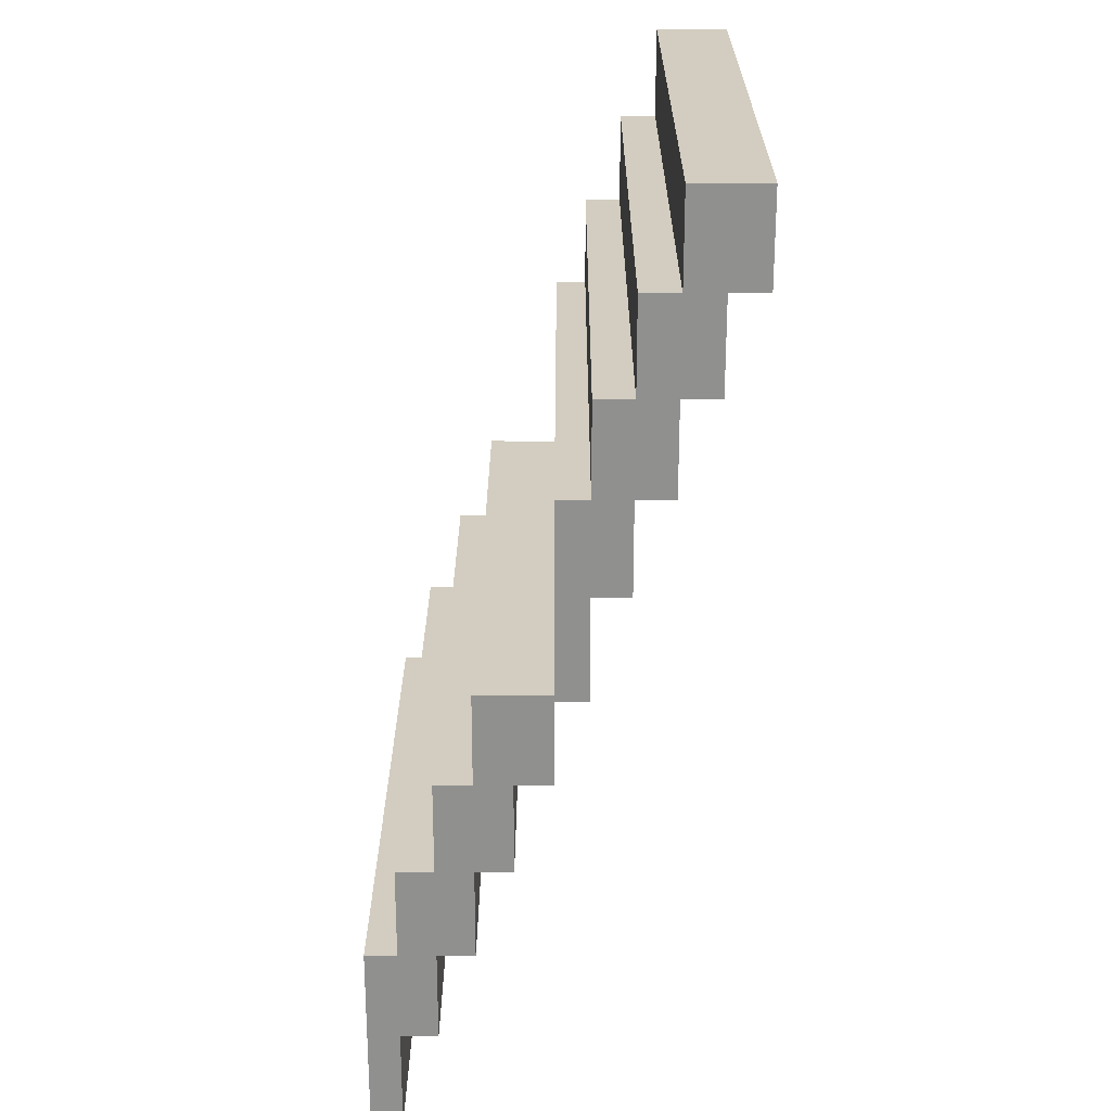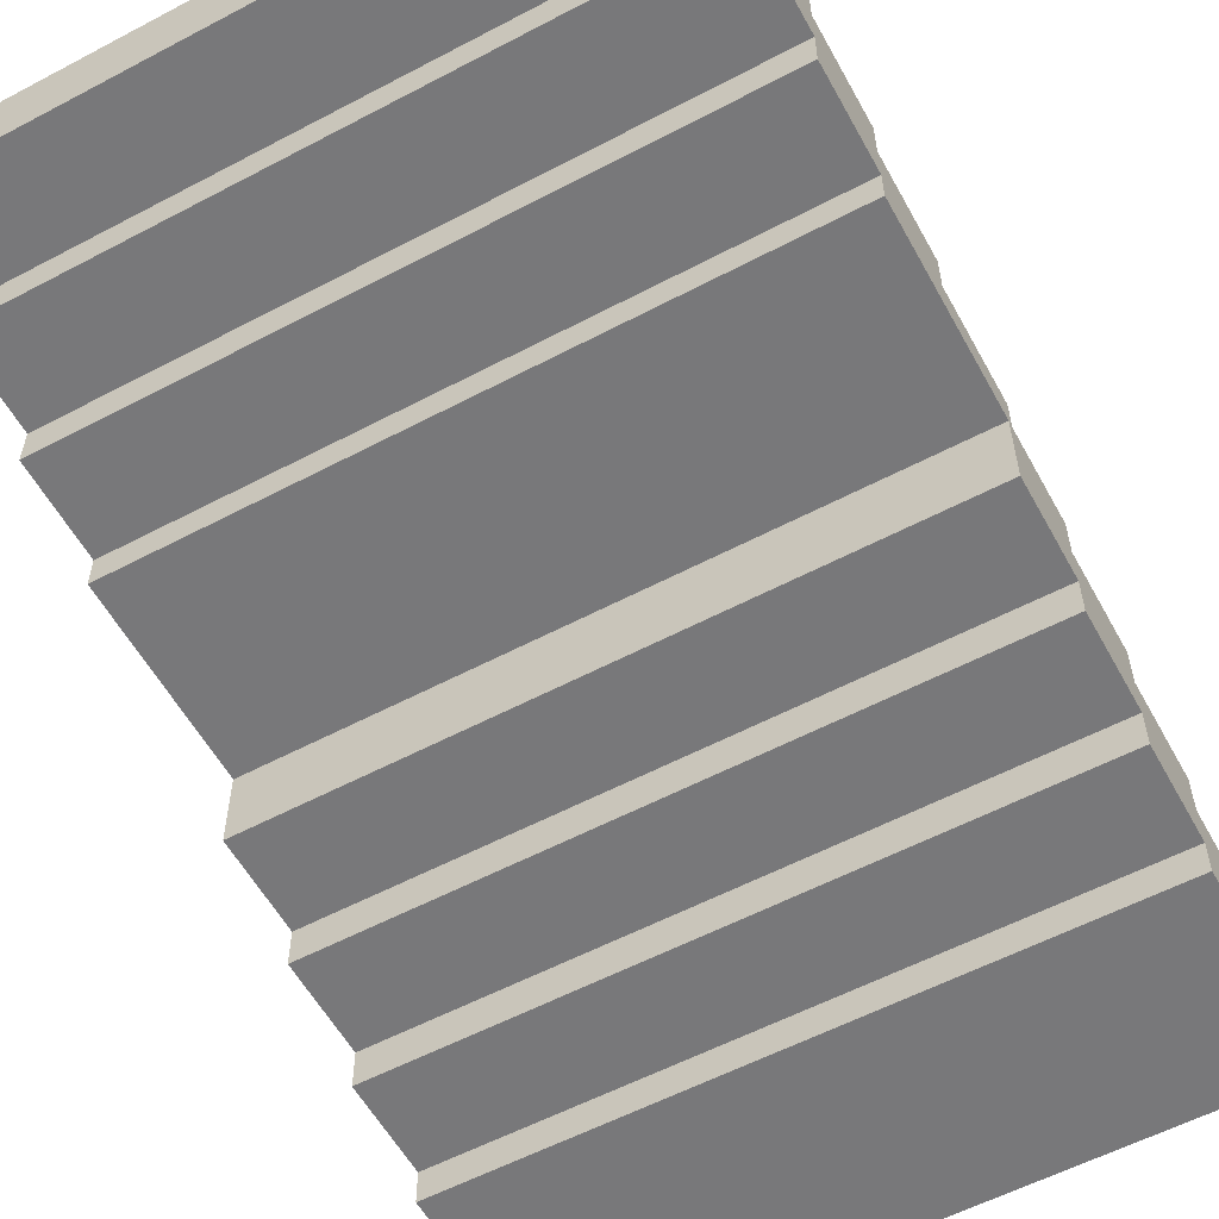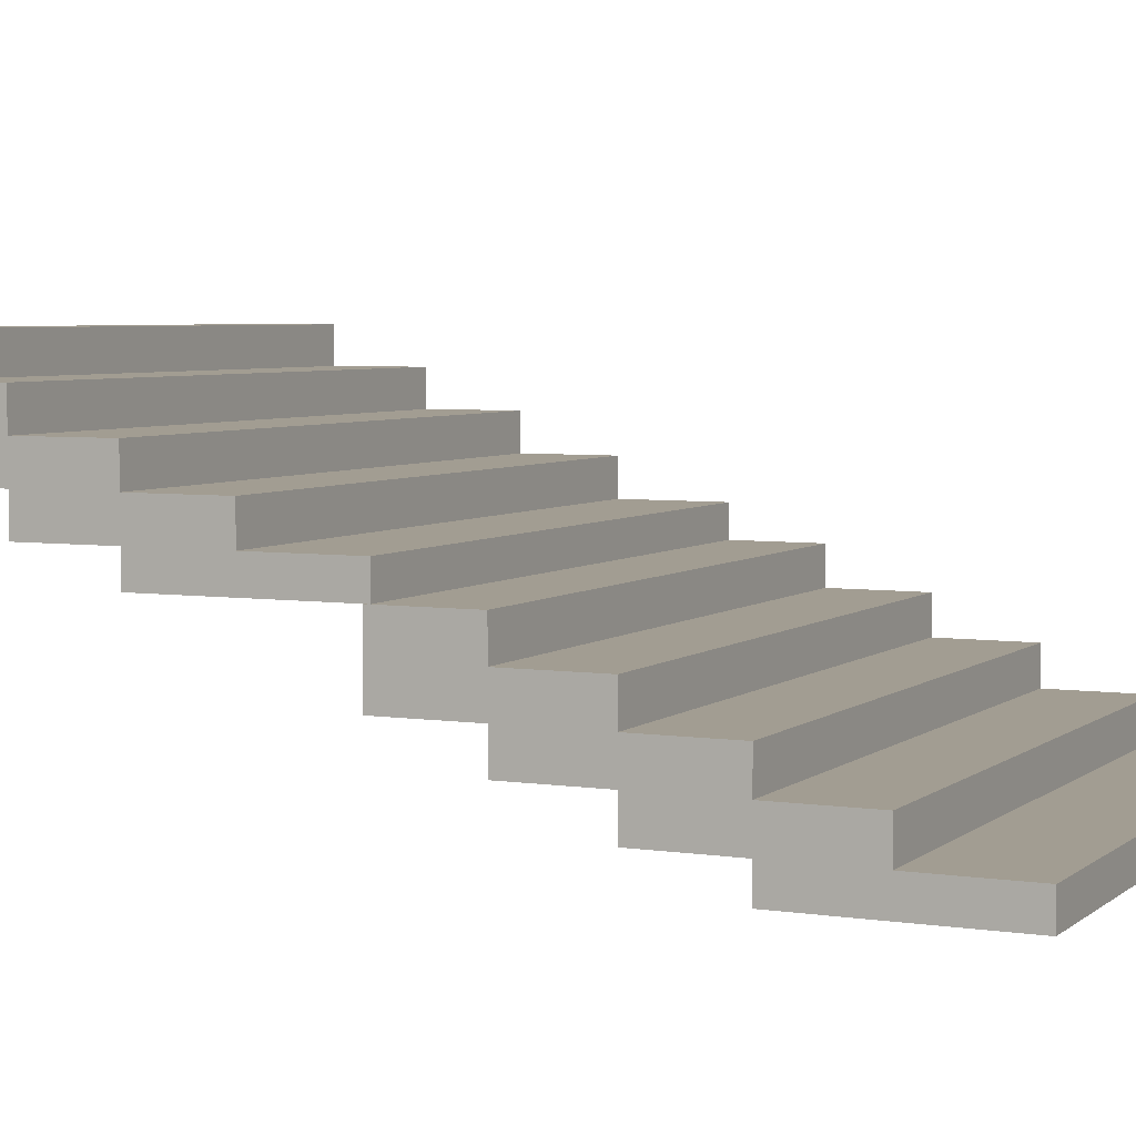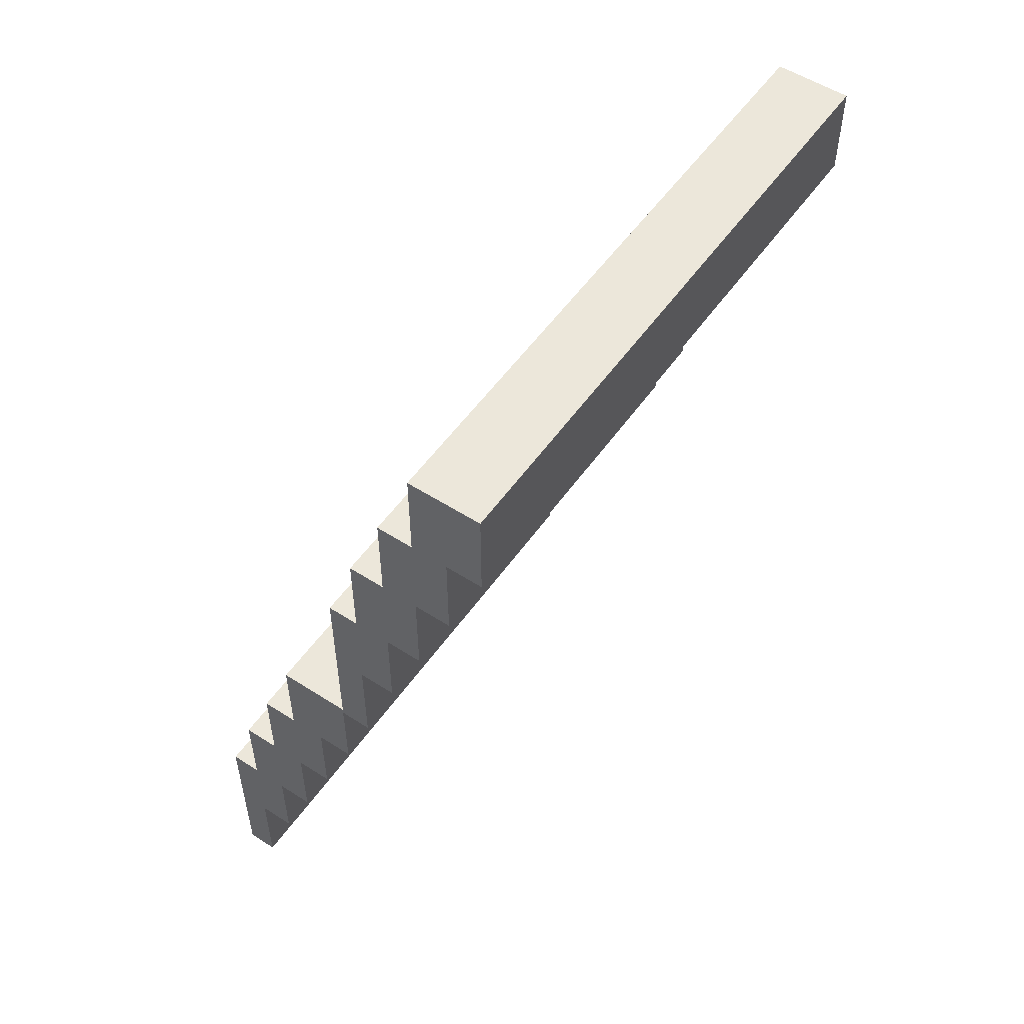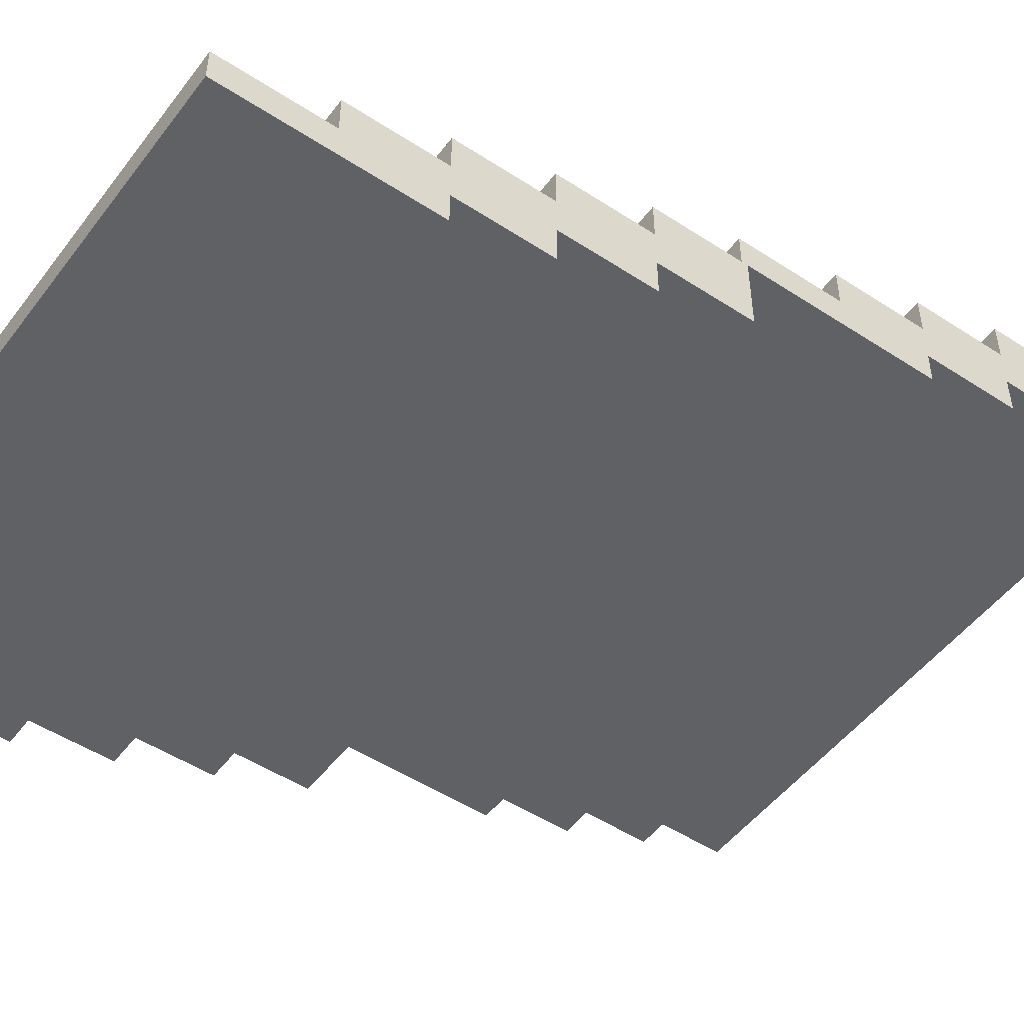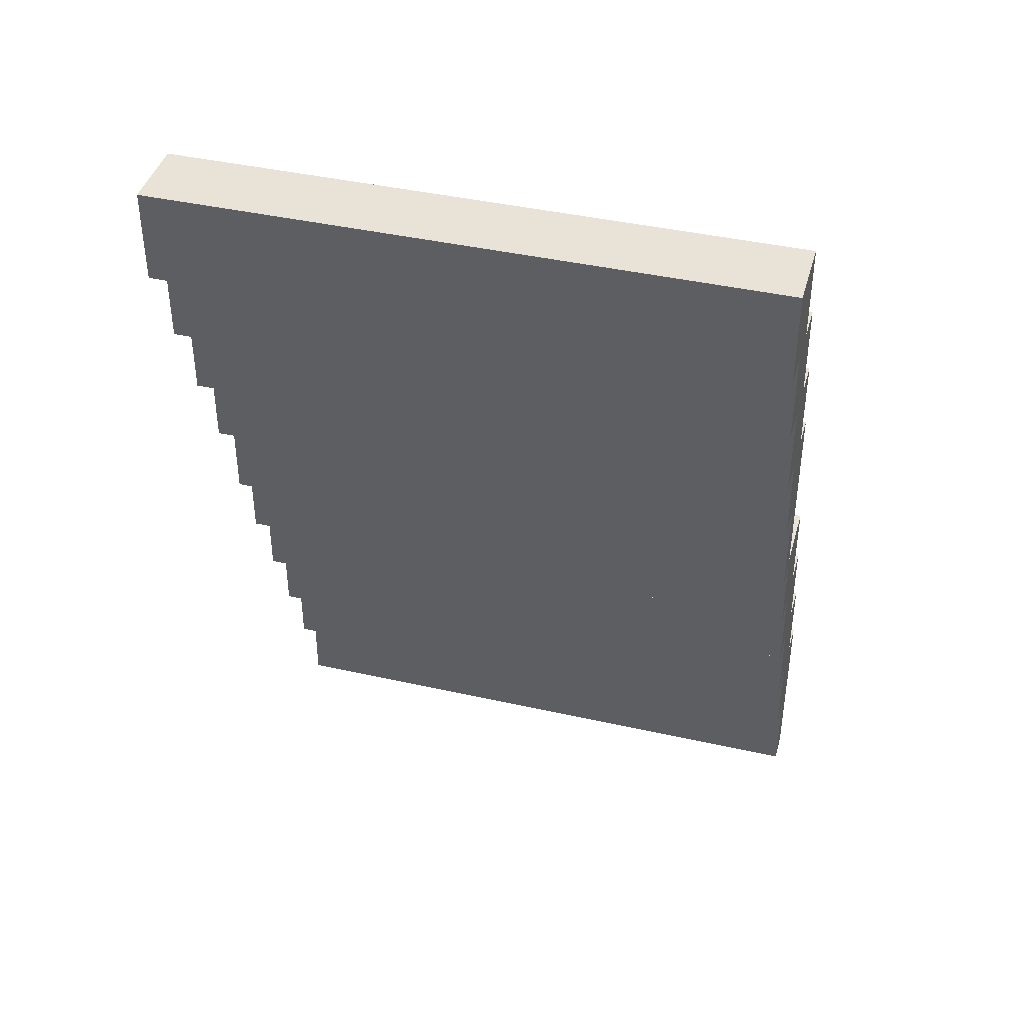
<metadata>
{"format":"obj","ext":"obj","renderer":"f3d","projection":"perspective","resolution":1024,"background":"white","views":[{"elev":24.5,"azim":90.2,"up":"+Z"},{"elev":-57.6,"azim":28.7,"up":"+Y"},{"elev":4.9,"azim":115.5,"up":"+Y"},{"elev":53.8,"azim":124.4,"up":"+Z"},{"elev":-50.1,"azim":-125.7,"up":"+Y"},{"elev":41.4,"azim":-164.7,"up":"+Z"}]}
</metadata>
<code>
g default
v -1.667 0.8863 2.803
v 1.667 0.8863 2.803
v -1.667 1.058 2.803
v 1.667 1.058 2.803
v -1.667 1.058 2.246
v 1.667 1.058 2.246
v -1.667 0.8863 2.246
v 1.667 0.8863 2.246
v -1.667 0.8863 3.303
v 1.667 0.8863 3.303
v 1.667 1.058 3.303
v -1.667 1.058 3.303
v -1.667 1.258 2.803
v 1.667 1.258 2.803
v -1.667 1.258 3.303
v 1.667 1.258 3.303
v -1.667 1.058 3.803
v 1.667 1.058 3.803
v 1.667 1.258 3.803
v -1.667 1.258 3.803
v -1.667 1.458 3.303
v 1.667 1.458 3.303
v -1.667 1.458 3.803
v 1.667 1.458 3.803
v -1.667 1.258 4.303
v 1.667 1.258 4.303
v 1.667 1.458 4.303
v -1.667 1.458 4.303
v -1.667 1.658 3.803
v 1.667 1.658 3.803
v -1.667 1.658 4.303
v 1.667 1.658 4.303
v -1.667 1.458 4.803
v 1.667 1.458 4.803
v 1.667 1.658 4.803
v -1.667 1.658 4.803
v -1.667 1.858 4.303
v 1.667 1.858 4.303
v -1.667 1.858 4.803
v 1.667 1.858 4.803
g pasted__pCube1 Trap
f 9 10 11 12
f 3 4 6 5
f 5 6 8 7
f 7 8 2 1
f 2 8 6 4
f 7 1 3 5
f 1 2 10 9
f 2 4 11 10
f 14 13 15 16
f 3 1 9 12
f 4 3 13 14
f 3 12 15 13
f 17 18 19 20
f 11 4 14 16
f 12 11 18 17
f 11 16 19 18
f 22 21 23 24
f 15 12 17 20
f 16 15 21 22
f 15 20 23 21
f 25 26 27 28
f 19 16 22 24
f 20 19 26 25
f 19 24 27 26
f 30 29 31 32
f 23 20 25 28
f 24 23 29 30
f 23 28 31 29
f 33 34 35 36
f 27 24 30 32
f 28 27 34 33
f 27 32 35 34
f 38 37 39 40
f 31 28 33 36
f 32 31 37 38
f 31 36 39 37
f 36 35 40 39
f 35 32 38 40
g default
v -1.667 -0.08565 0.2786
v 1.667 -0.08565 0.2786
v -1.667 0.08565 0.2786
v 1.667 0.08565 0.2786
v -1.667 0.08565 -0.2786
v 1.667 0.08565 -0.2786
v -1.667 -0.08565 -0.2786
v 1.667 -0.08565 -0.2786
v -1.667 -0.08565 0.7786
v 1.667 -0.08565 0.7786
v 1.667 0.08565 0.7786
v -1.667 0.08565 0.7786
v -1.667 0.2856 0.2786
v 1.667 0.2856 0.2786
v -1.667 0.2856 0.7786
v 1.667 0.2856 0.7786
v -1.667 0.08565 1.279
v 1.667 0.08565 1.279
v 1.667 0.2856 1.279
v -1.667 0.2856 1.279
v -1.667 0.4856 0.7786
v 1.667 0.4856 0.7786
v -1.667 0.4856 1.279
v 1.667 0.4856 1.279
v -1.667 0.2856 1.779
v 1.667 0.2856 1.779
v 1.667 0.4856 1.779
v -1.667 0.4856 1.779
v -1.667 0.6856 1.279
v 1.667 0.6856 1.279
v -1.667 0.6856 1.779
v 1.667 0.6856 1.779
v -1.667 0.4856 2.279
v 1.667 0.4856 2.279
v 1.667 0.6856 2.279
v -1.667 0.6856 2.279
v -1.667 0.8856 1.779
v 1.667 0.8856 1.779
v -1.667 0.8856 2.279
v 1.667 0.8856 2.279
g Trap pCube1
f 49 50 51 52
f 43 44 46 45
f 45 46 48 47
f 47 48 42 41
f 42 48 46 44
f 47 41 43 45
f 41 42 50 49
f 42 44 51 50
f 54 53 55 56
f 43 41 49 52
f 44 43 53 54
f 43 52 55 53
f 57 58 59 60
f 51 44 54 56
f 52 51 58 57
f 51 56 59 58
f 62 61 63 64
f 55 52 57 60
f 56 55 61 62
f 55 60 63 61
f 65 66 67 68
f 59 56 62 64
f 60 59 66 65
f 59 64 67 66
f 70 69 71 72
f 63 60 65 68
f 64 63 69 70
f 63 68 71 69
f 73 74 75 76
f 67 64 70 72
f 68 67 74 73
f 67 72 75 74
f 78 77 79 80
f 71 68 73 76
f 72 71 77 78
f 71 76 79 77
f 76 75 80 79
f 75 72 78 80

</code>
